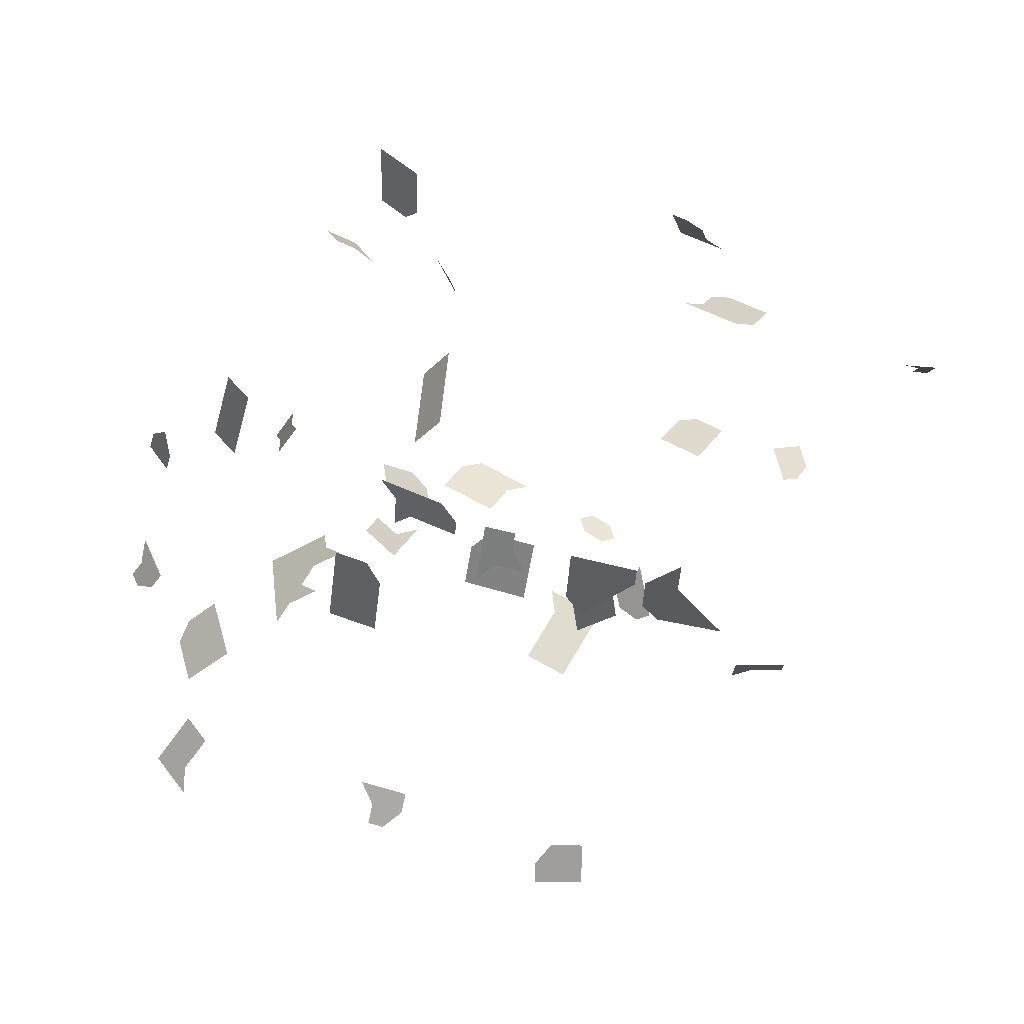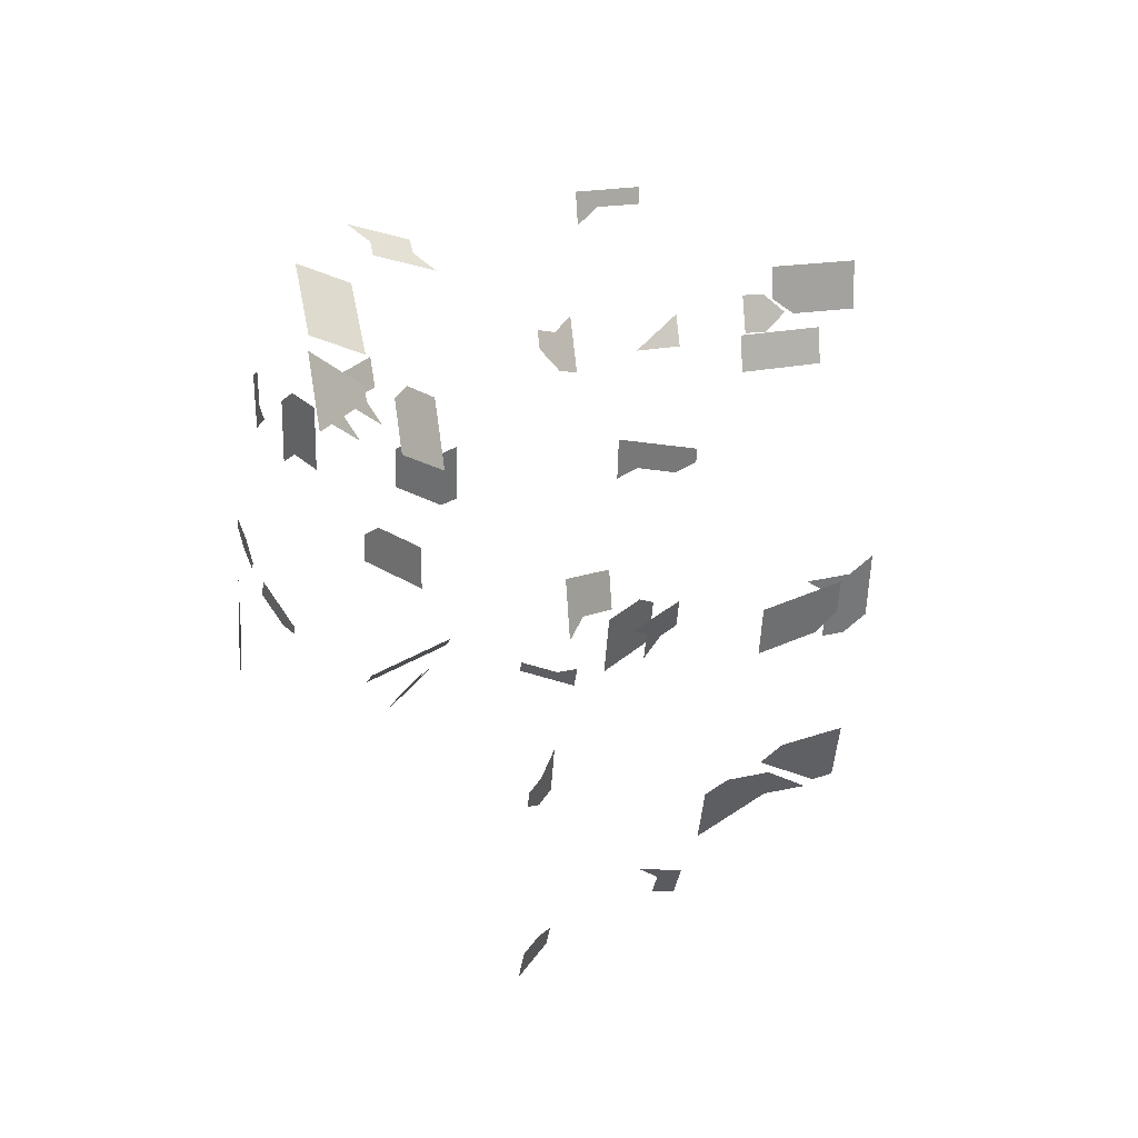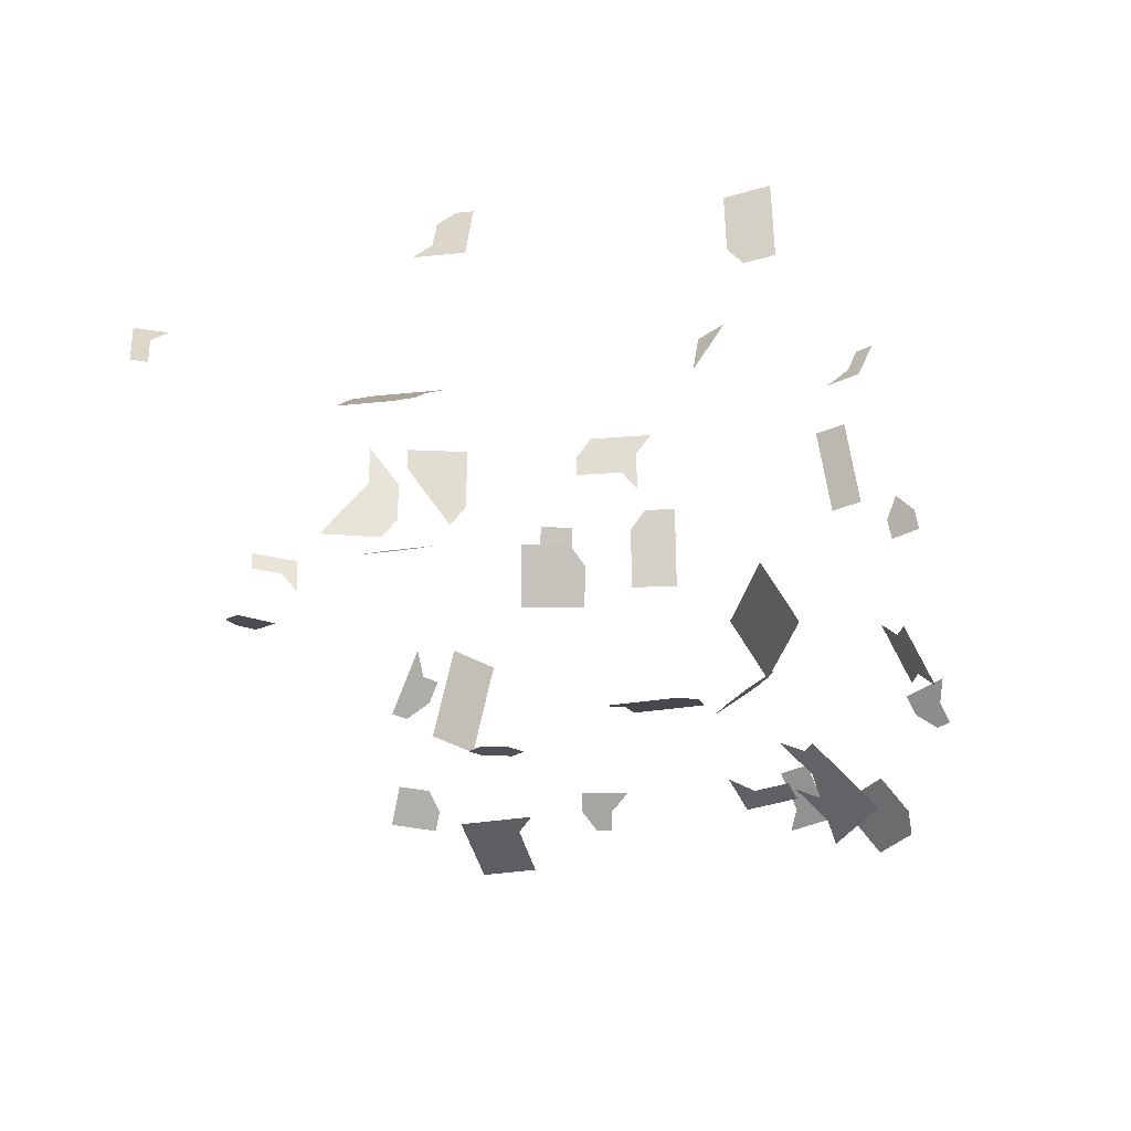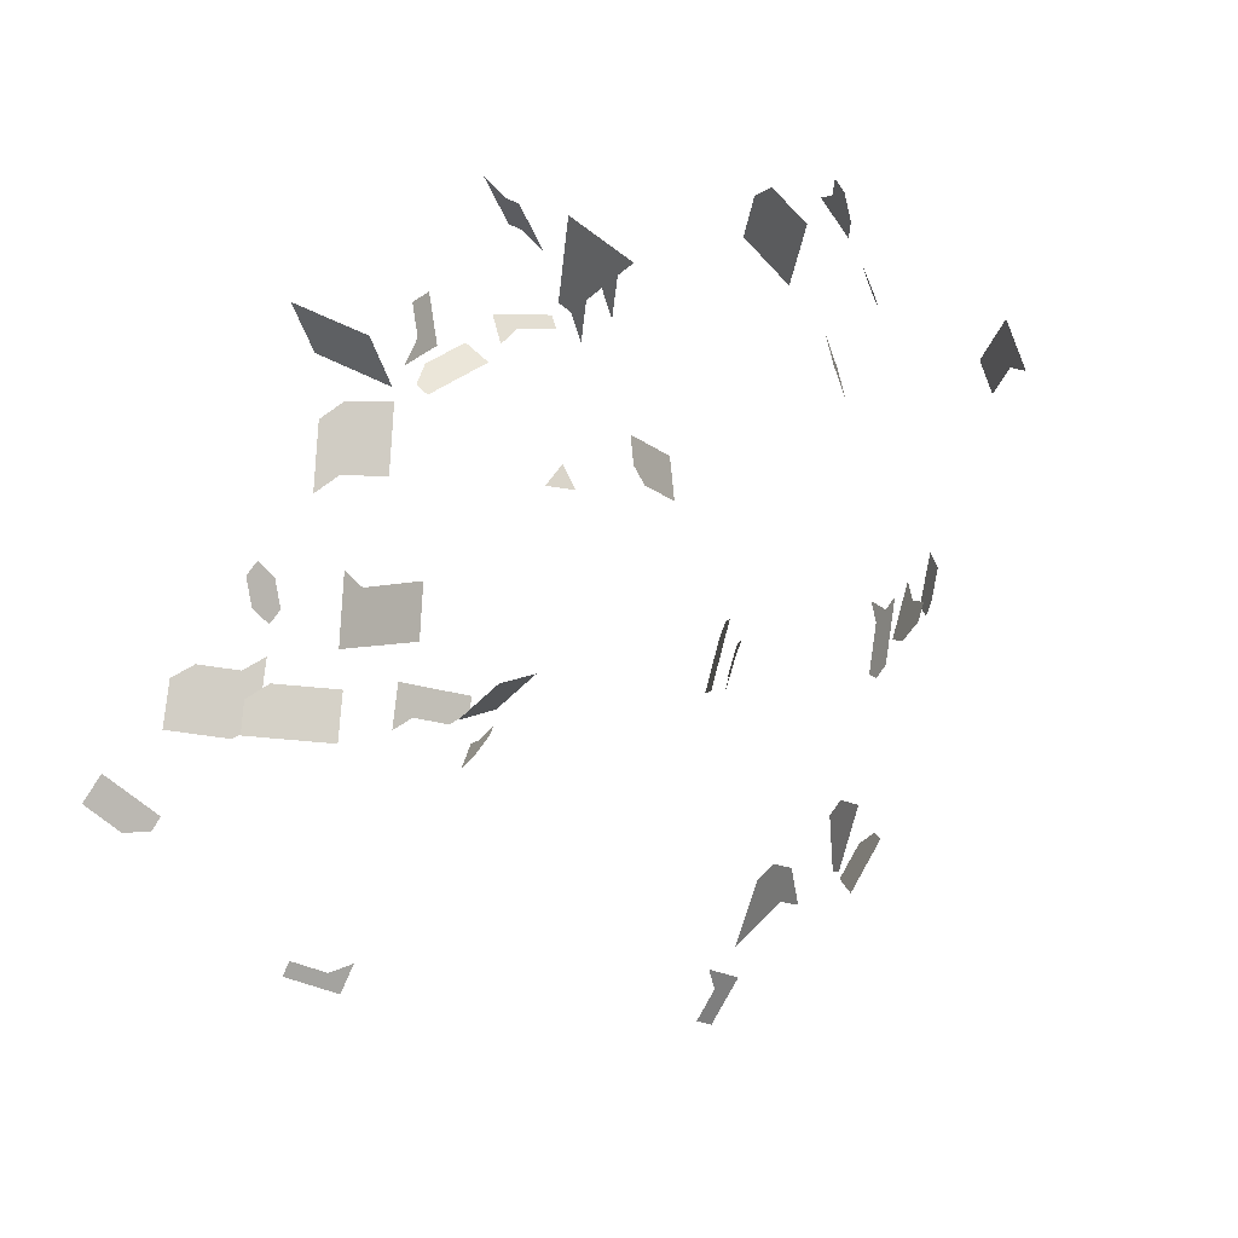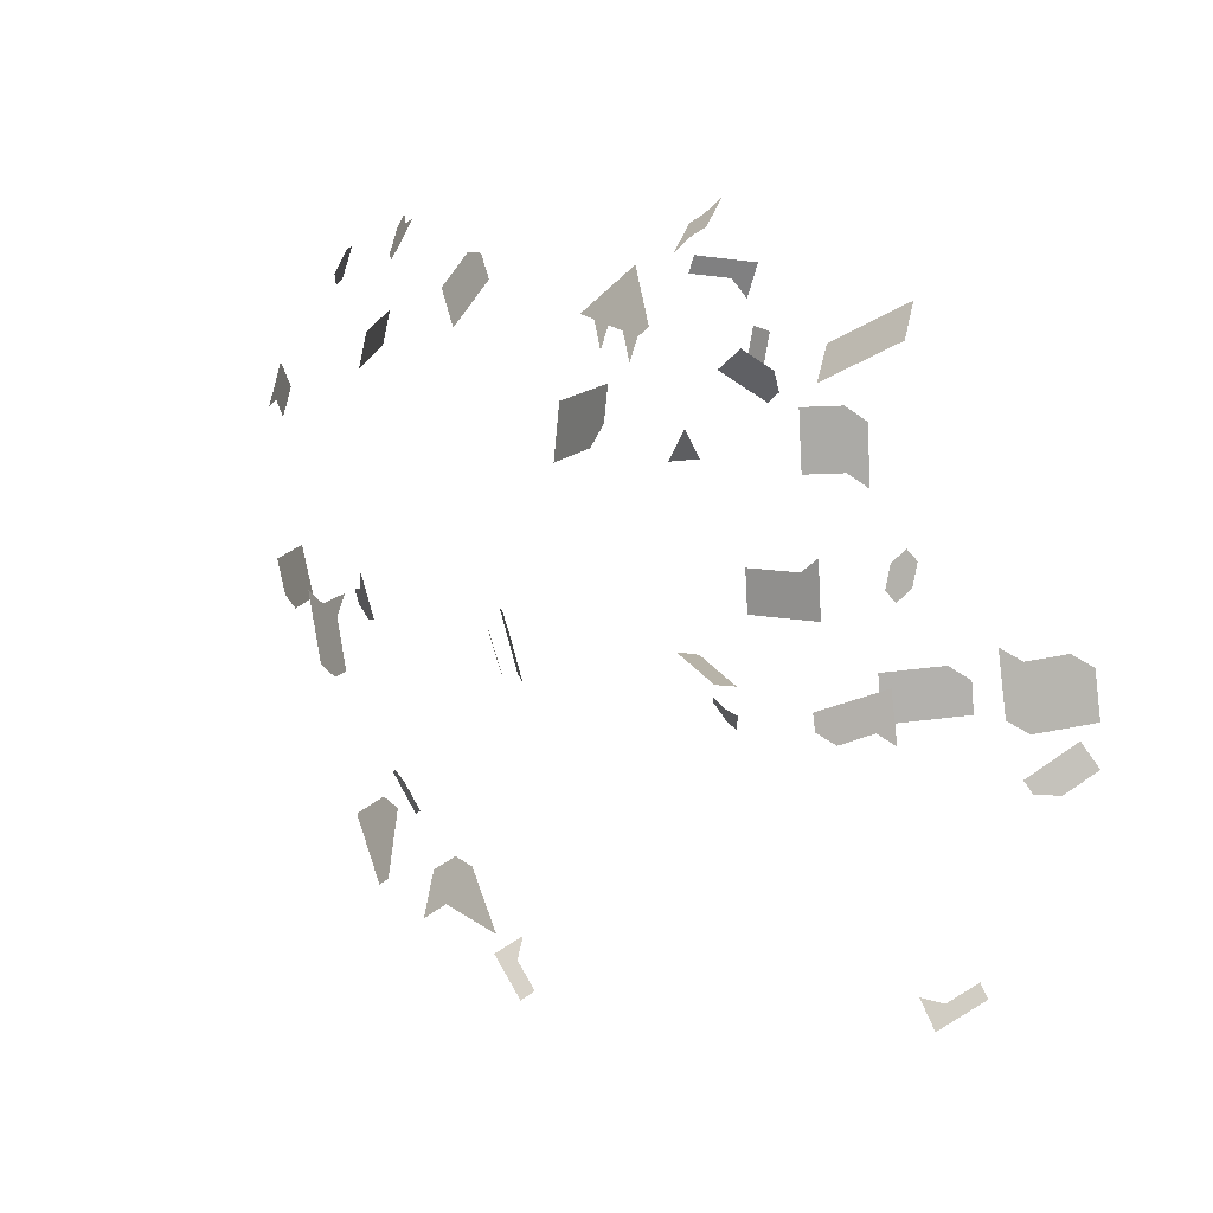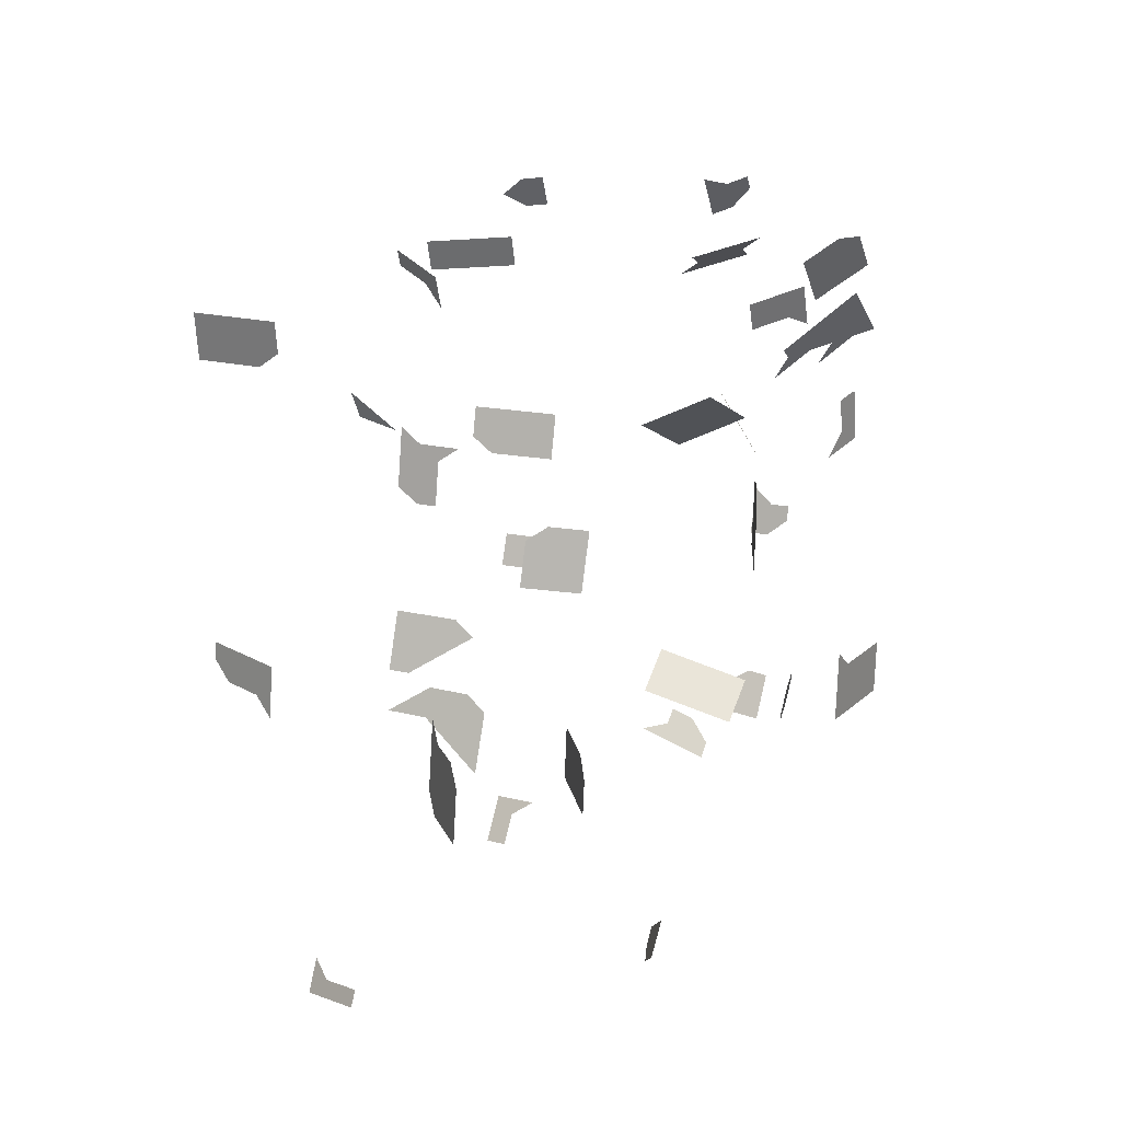
<metadata>
{"format":"obj","ext":"obj","renderer":"f3d","projection":"perspective","resolution":1024,"background":"white","views":[{"elev":62.8,"azim":-56.2,"up":"+Z"},{"elev":23.5,"azim":-102.6,"up":"+Y"},{"elev":-33.3,"azim":106.0,"up":"+Z"},{"elev":-12.7,"azim":-148.9,"up":"+Y"},{"elev":14.2,"azim":28.4,"up":"+Y"},{"elev":22.6,"azim":114.7,"up":"+Y"}]}
</metadata>
<code>
o warning
v -0.06229 -7.213 0.5706
v -0.01009 -7.247 0.5706
v -0.02534 -7.271 0.4925
v -0.07754 -7.236 0.4925
v -0.713 -5.759 1.791
v -0.7283 -5.819 1.791
v -0.7556 -5.813 1.713
v -0.7403 -5.752 1.713
v -0.438 -6.86 1.598
v -0.4174 -6.919 1.598
v -0.4602 -6.934 1.529
v -0.4808 -6.875 1.529
v 0.3263 -5.979 2.48
v 0.3196 -6.041 2.48
v 0.3153 -6.04 2.397
v 0.322 -5.978 2.397
v 0.02381 -6.987 0.033
v -0.1407 -6.997 0.01509
v -0.1444 -6.934 0.01509
v 0.02012 -6.924 0.033
v 1.314 -7.125 1.016
v 1.438 -7.108 0.9068
v 1.429 -7.046 0.9068
v 1.306 -7.063 1.016
v -0.03179 -7.167 0.7268
v -0.1362 -7.098 0.7268
v -0.121 -7.075 0.8049
v -0.01654 -7.144 0.8049
v -1.1 -6.724 1.705
v -1.128 -6.602 1.705
v -1.1 -6.596 1.783
v -1.071 -6.717 1.783
v -0.5022 -5.941 0.4159
v -0.4604 -5.99 0.4678
v -0.4663 -6.08 0.5198
v -0.5498 -5.981 0.4159
v -1.493 -7.057 0.8104
v -1.433 -7.038 0.864
v -1.414 -7.098 0.864
v -0.6555 -7.382 1.942
v -0.6211 -7.369 2.104
v -0.6002 -7.428 2.104
v -0.6346 -7.44 1.942
v -0.7387 -6.734 2.139
v -0.7493 -6.672 2.139
v -0.7484 -6.609 2.221
v -0.7274 -6.732 2.221
v -1 -6.765 1.938
v -1.014 -6.704 1.938
v -0.9859 -6.697 2.015
v 0.3895 -6.393 0.2631
v 0.3819 -6.268 0.2631
v 0.3054 -6.273 0.2948
v 0.3131 -6.398 0.2948
v 1.084 -6.877 1.82
v 1.092 -6.939 1.82
v 1.133 -6.997 1.744
v 1.116 -6.873 1.744
v 1.403 -6.86 0.9068
v 1.412 -6.922 0.9068
v 1.473 -6.914 0.852
v 0.5905 -5.938 0.5758
v 0.4803 -5.997 0.5758
v 0.4608 -5.961 0.504
v 0.571 -5.902 0.504
v -1.176 -5.612 0.9809
v -1.133 -5.638 1.047
v -1.166 -5.691 1.047
v -1.209 -5.665 0.9809
v -0.7291 -6.859 2.057
v -0.7177 -6.857 2.139
v -0.7072 -6.919 2.139
v -0.7186 -6.921 2.057
v -1.512 -6.998 0.8104
v -1.452 -6.979 0.864
v -0.4545 -5.9 0.4159
v -0.4127 -5.95 0.4678
v -0.516 -7.028 1.302
v -0.4246 -7 1.437
v -0.4061 -7.059 1.437
v -0.4975 -7.087 1.302
v 0.5871 -5.799 0.3604
v 0.6262 -5.872 0.504
v 0.532 -5.829 0.3604
v -0.5857 -5.842 0.312
v -0.6274 -5.793 0.2601
v -0.5797 -5.753 0.2601
v -0.538 -5.802 0.312
v 0.9863 -6.89 2.048
v 1.019 -6.886 1.972
v 1.01 -6.824 1.972
v 0.9779 -6.828 2.048
v 0.4558 -6.973 0.1268
v 0.511 -6.915 0.1057
v 0.4658 -6.871 0.1057
v 0.4105 -6.929 0.1268
v -0.1939 -5.577 0.6175
v -0.2104 -5.548 0.5414
v -0.1564 -5.517 0.5414
v -0.1399 -5.545 0.6175
v 0.4323 -5.543 1.484
v 0.4134 -5.603 1.484
v 0.436 -5.676 1.413
v 0.4737 -5.557 1.413
v 0.3016 -6.211 0.2948
v -1.014 -6.576 2.015
v -1.043 -6.582 1.938
v -1.229 -5.857 0.5075
v -1.269 -5.905 0.5075
v -1.318 -5.864 0.4547
v -1.278 -5.816 0.4547
v -1.728 -6.146 0.9312
v -1.747 -6.205 0.9312
v -1.803 -6.186 0.8728
v -1.783 -6.127 0.8728
v -0.6039 -7.363 2.184
v -0.583 -7.422 2.184
v -1.373 -7.02 0.9177
v -1.354 -7.079 0.9177
v -1.636 -6.242 1.048
v -1.616 -6.183 1.048
v -1.171 -5.987 0.613
v -1.131 -5.939 0.613
v -0.681 -5.923 0.312
v -0.7287 -5.964 0.312
v -0.8181 -5.955 0.2601
v -0.7228 -5.874 0.2601
v -0.4641 -7.61 1.793
v -0.4407 -7.668 1.793
v -0.448 -7.671 1.71
v 1.227 -6.948 1.071
v 1.244 -7.072 1.071
v 1.288 -6.939 1.016
v -0.1233 -5.574 0.6935
v -0.1609 -5.633 0.7696
v -1.219 -5.585 0.915
v -1.767 -6.264 0.9312
v -1.843 -6.305 0.8728
v 0.08507 -6.079 0.4385
v 0.03886 -6.122 0.4385
v 0.08017 -6.167 0.3828
v -0.5412 -7.54 2.184
v -0.5584 -7.546 2.104
v -1.186 -5.532 0.915
v -1.143 -5.558 0.9809
v -0.08581 -5.514 0.6175
v -0.06931 -5.542 0.6935
v -0.6616 -5.901 2.025
v -0.689 -5.894 1.947
v -0.6737 -5.833 1.947
v -0.6463 -5.84 2.025
v -0.9357 -5.679 1.741
v -0.9615 -5.669 1.663
v -0.9396 -5.611 1.663
v -0.9137 -5.62 1.741
v -0.4397 -6.993 1.529
v -0.4619 -7.067 1.459
v -0.503 -6.949 1.459
v -0.04587 -7.296 0.6468
v 0.003557 -7.334 0.6468
v -0.02802 -7.375 0.5819
v -0.4157 -6.866 1.505
v -0.3789 -6.985 1.505
v -0.4614 -6.88 1.437
v 0.3506 -6.02 0.504
v 0.3701 -6.056 0.5758
v 1.49 -7.038 0.852
v 0.03514 -7.293 0.7117
v 0.1161 -7.291 0.7765
v 0.05298 -7.372 0.6468
v 0.521 -6.813 0.08465
v 1.076 -6.815 1.82
v -0.1188 -5.457 0.4653
v 0.4205 -6.828 0.1057
v -0.7436 -5.88 1.791
v -1.656 -6.302 1.048
v 0.002458 -5.989 0.55
v -0.04374 -6.031 0.55
v -0.3939 -7.784 1.793
v -0.3705 -7.842 1.793
v -0.3544 -7.903 1.71
v -0.4012 -7.787 1.71
v 0.3935 -6.107 1.714
v 0.3642 -6.162 1.714
v 0.38 -6.17 1.633
v 0.1061 -6.982 0.04196
v 0.1134 -7.107 0.04196
v 0.03119 -7.112 0.033
v 0.4758 -6.77 0.08465
v -0.01429 -7.255 0.7117
v -0.3969 -6.978 1.598
v -0.7709 -5.873 1.713
v -0.6583 -5.773 1.947
v -0.631 -5.78 2.025
v 0.02041 -7.201 0.7268
v 0.03566 -7.178 0.8049
v -1.085 -6.785 1.705
v -1.057 -6.778 1.783
v -0.9176 -5.552 1.663
v -0.8918 -5.562 1.741
v -1.068 -5.531 1.047
v -0.8879 -5.63 1.819
v -0.7501 -6.736 2.057
v -0.5664 -6.905 1.39
v -0.4799 -6.82 1.437
v 0.3069 -6.039 2.232
v 0.3136 -5.977 2.232
v 0.7548 -7.098 0.7791
v 0.7491 -7.036 0.7791
v 0.6816 -7.042 0.8268
v 0.6873 -7.104 0.8268
v -0.5375 -7.605 2.104
v -0.5203 -7.599 2.184
v 0.03397 -6.209 0.3828
v -0.007338 -6.164 0.4385
v -1.309 -7.762 0.8244
v -1.343 -7.709 0.8244
v -1.295 -7.678 0.8841
v -1.261 -7.73 0.8841
v -0.4261 -7.662 1.958
v -0.4188 -7.659 2.04
v -0.3881 -7.714 2.123
v -0.4027 -7.72 1.958
v -0.5756 -7.552 2.023
v 0.8841 -7.024 0.6837
v 0.8898 -7.086 0.6837
v -0.772 -6.676 1.975
v -0.3752 -8.065 1.632
v -0.3641 -8.057 1.55
v -0.3882 -7.998 1.468
v -0.4105 -8.013 1.632
v -1.213 -7.699 0.9438
v -0.08995 -6.073 0.55
v 1.499 -7.099 0.852
v -0.2229 -7.001 0.006136
v -0.2266 -6.939 0.006136
v 1.058 -7.514 0.3427
v 1.098 -7.562 0.3427
v 1.155 -7.514 0.3077
v 1.115 -7.466 0.3077
v 0.3149 -6.086 0.5758
v 0.2954 -6.049 0.504
v 0.09867 -6.857 0.04196
v -0.3604 -7.045 1.505
v 0.0214 -7.413 0.5819
v 1.108 -6.811 1.744
v 0.6457 -5.909 0.5758
v 1.28 -6.878 1.016
v 1.21 -6.824 1.071
v 1.027 -6.948 1.972
v -0.6393 -5.972 0.3639
v -0.6452 -6.062 0.4159
v -0.6517 -7.447 1.861
v -0.6137 -7.499 1.942
v -0.4495 -7.604 1.958
v -1.41 -6.9 0.9177
v -0.7063 -6.855 2.221
v -1.198 -5.72 0.4547
v -1.149 -5.761 0.5075
v -0.1779 -6.094 0.1134
v -0.09909 -6.109 0.1347
v -0.03155 -6.185 0.156
v -0.1891 -6.156 0.1134
v 0.3093 -5.977 2.149
v -0.5713 -6.849 1.302
v -0.5528 -6.908 1.302
v 1.258 -7.981 1.504
v 1.228 -7.927 1.504
v 1.167 -7.889 1.579
v 1.227 -7.999 1.579
v 1.196 -7.562 0.3077
v -0.2155 -7.126 0.006136
v -0.1333 -7.121 0.01509
v -1.051 -5.843 0.613
v -1.109 -5.713 0.5075
v -1.011 -5.795 0.613
v 0.164 -6.47 0.358
v 0.3169 -6.46 0.2948
v 0.1602 -6.407 0.358
v -0.1667 -7.144 0.5706
v -0.1819 -7.167 0.4925
v 0.3397 -5.854 2.48
v 0.3355 -5.854 2.397
v 0.3972 -6.518 0.2631
v -1.193 -7.835 0.8841
v -1.145 -7.803 0.9438
v -0.3046 -8.168 1.632
v -0.2935 -8.16 1.55
v 1.321 -7.947 1.355
v 1.292 -7.892 1.355
v 1.311 -7.465 0.2377
v 1.271 -7.418 0.2377
v -0.1554 -5.971 0.1134
v -0.07661 -5.986 0.1347
v 0.3227 -5.852 2.149
v 0.327 -5.853 2.232
v 0.3495 -5.517 1.625
v 0.3307 -5.577 1.625
v 0.1487 -6.22 0.358
v 0.1525 -6.282 0.358
v 0.407 -6.043 1.795
v 0.3484 -6.153 1.795
v -0.3866 -7.781 1.875
v 0.9686 -7.204 0.636
v 0.9573 -7.08 0.636
v 0.9011 -7.21 0.6837
v 0.4218 -5.888 0.3604
v -1.241 -7.866 0.8244
v 0.6986 -7.229 0.8268
v 0.7661 -7.223 0.7791
v 1.23 -7.37 0.2377
v 0.2564 -5.976 0.3604
v 0.3115 -5.947 0.3604
f 1 2 3 4
f 5 6 7 8
f 9 10 11 12
f 13 14 15 16
f 17 18 19 20
f 21 22 23 24
f 25 26 27 28
f 29 30 31 32
f 33 34 35 36
f 37 38 39
f 40 41 42 43
f 44 45 46 47
f 48 49 50
f 51 52 53 54
f 55 56 57 58
f 59 60 61
f 62 63 64 65
f 66 67 68 69
f 70 71 72 73
f 74 75 38 37
f 76 77 34 33
f 78 79 80 81
f 82 83 65 84
f 85 86 87 88
f 89 90 91 92
f 93 94 95 96
f 97 98 99 100
f 101 102 103 104
f 105 53 52
f 106 50 49 107
f 108 109 110 111
f 112 113 114 115
f 116 117 42 41
f 118 119 39 38
f 120 113 112 121
f 122 109 108 123
f 124 125 126 127
f 128 129 130
f 131 132 24 133
f 100 134 135 97
f 136 66 69
f 88 76 33 85
f 113 137 138 114
f 139 140 141
f 117 142 143 42
f 66 136 144 145
f 134 100 146 147
f 148 149 150 151
f 152 153 154 155
f 11 156 157 158
f 159 160 161
f 162 163 79 164
f 165 64 63 166
f 167 61 60 23
f 160 168 169 170
f 171 95 94
f 172 91 90 55
f 100 99 173 146
f 96 95 174
f 149 175 6 150
f 113 120 176 137
f 139 177 178 140
f 179 180 181 182
f 183 184 185
f 186 187 188 17
f 95 171 189 174
f 168 160 159 190
f 191 156 11 10
f 175 192 7 6
f 150 193 194 151
f 195 25 28 196
f 197 29 32 198
f 154 199 200 155
f 66 145 201 67
f 152 155 202
f 70 203 44 71
f 11 158 204 12
f 162 164 205
f 15 206 207 16
f 208 209 210 211
f 212 143 142 213
f 214 141 140 215
f 216 217 218 219
f 220 221 222 223
f 224 143 212
f 225 209 208 226
f 44 203 227 45
f 202 155 200
f 48 198 32 49
f 228 229 230 231
f 232 219 218
f 233 215 140 178
f 23 22 234 167
f 19 18 235 236
f 237 238 239 240
f 166 241 242 165
f 17 20 243 186
f 21 24 132
f 182 130 129 179
f 79 163 244 80
f 161 160 170 245
f 246 172 55 58
f 83 247 62 65
f 133 248 249 131
f 250 90 89
f 127 86 85 124
f 124 251 252 125
f 253 43 254
f 128 255 220 129
f 133 60 59 248
f 250 56 55 90
f 38 75 256 118
f 72 71 257
f 111 258 259 108
f 260 261 262 263
f 264 207 206
f 265 205 164 266
f 267 268 269 270
f 271 239 238
f 272 235 18 273
f 33 36 251 124
f 40 43 253
f 33 124 85
f 274 259 275 276
f 277 278 54 279
f 280 1 4 281
f 282 13 16 283
f 1 25 195 2
f 5 193 150 6
f 54 278 284 51
f 275 259 258
f 47 257 71 44
f 143 224 254 43
f 221 220 255
f 143 43 42
f 285 219 232 286
f 228 287 288 229
f 267 289 290 268
f 271 291 292 239
f 260 293 294 261
f 264 295 296 207
f 101 297 298 102
f 105 299 300 53
f 274 123 108 259
f 184 183 301 302
f 180 179 303
f 304 305 226 306
f 65 64 307 84
f 1 280 26 25
f 17 188 273 18
f 79 78 266 164
f 32 31 107 49
f 300 279 54 53
f 219 285 308 216
f 211 309 310 208
f 239 292 311 240
f 242 312 313 165
f 207 296 283 16
f 23 60 133 24
f 220 223 303 179
f 225 226 305
f 220 179 129
f 310 306 226 208
f 64 165 313 307

</code>
